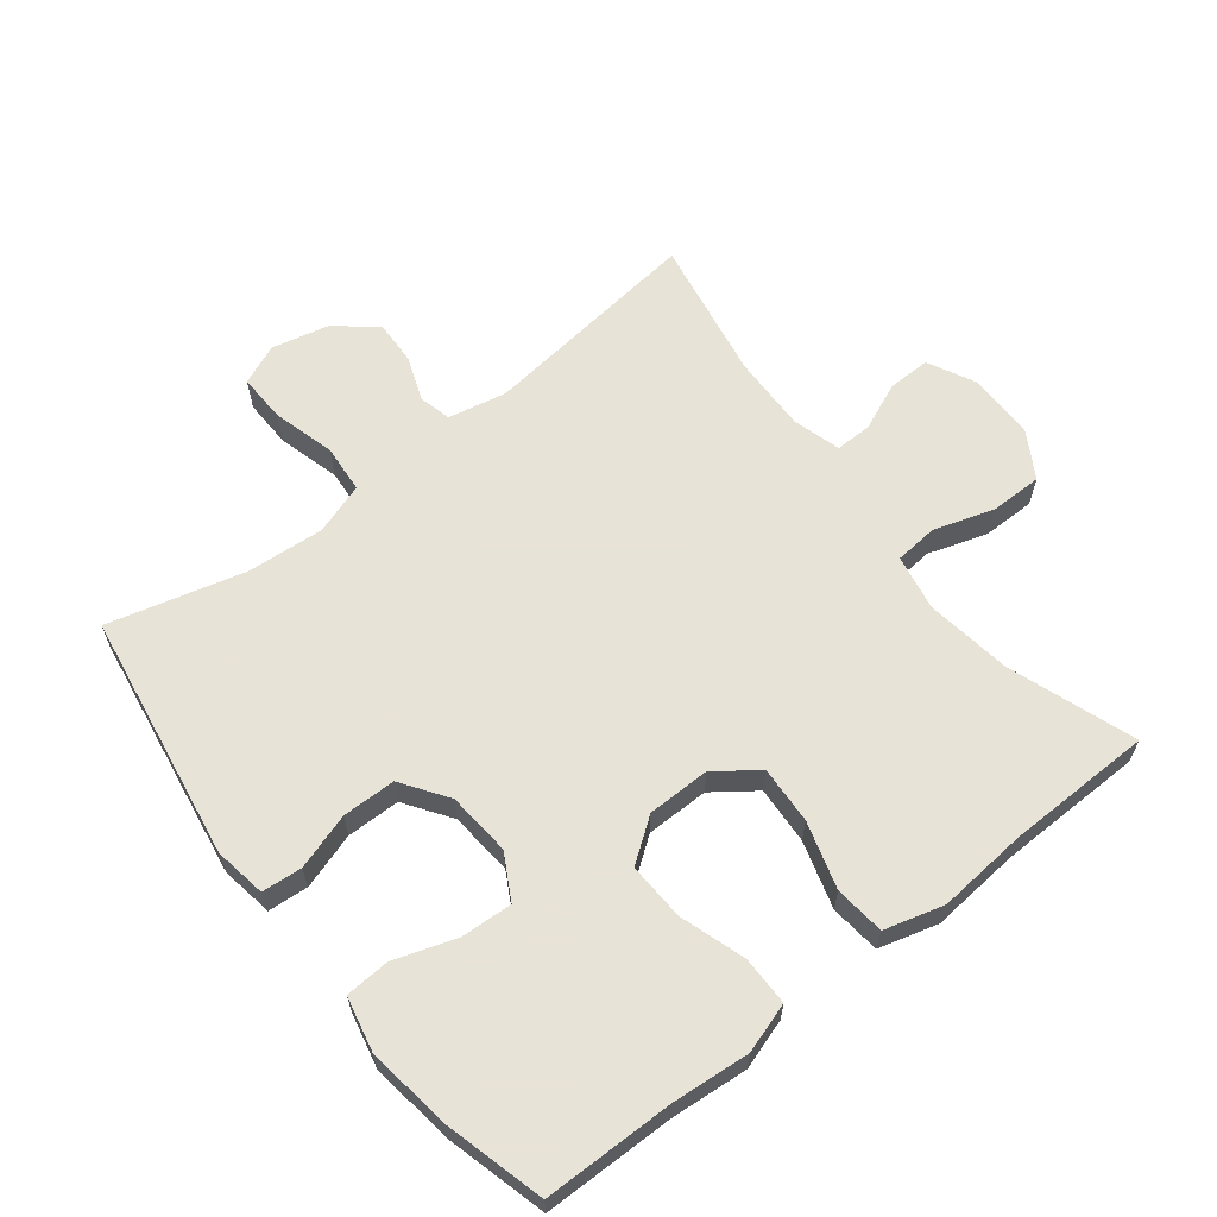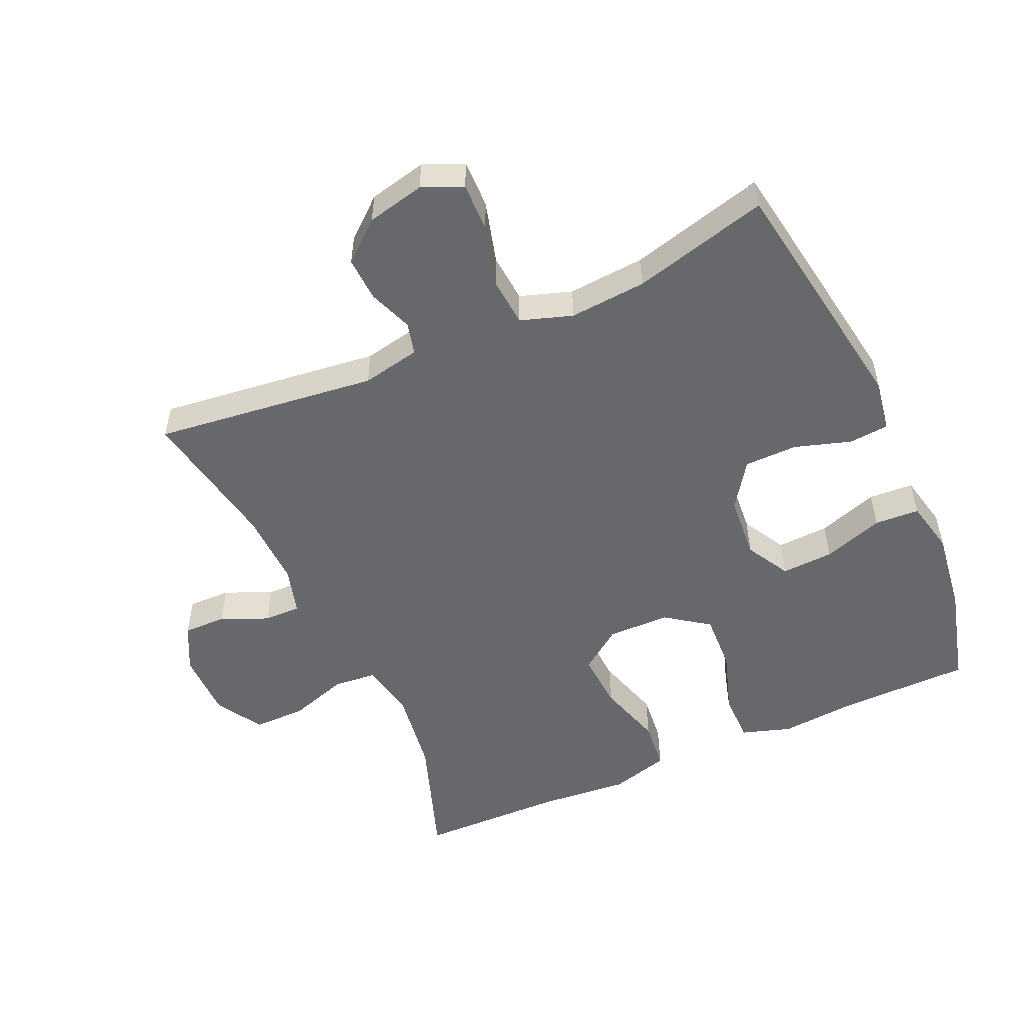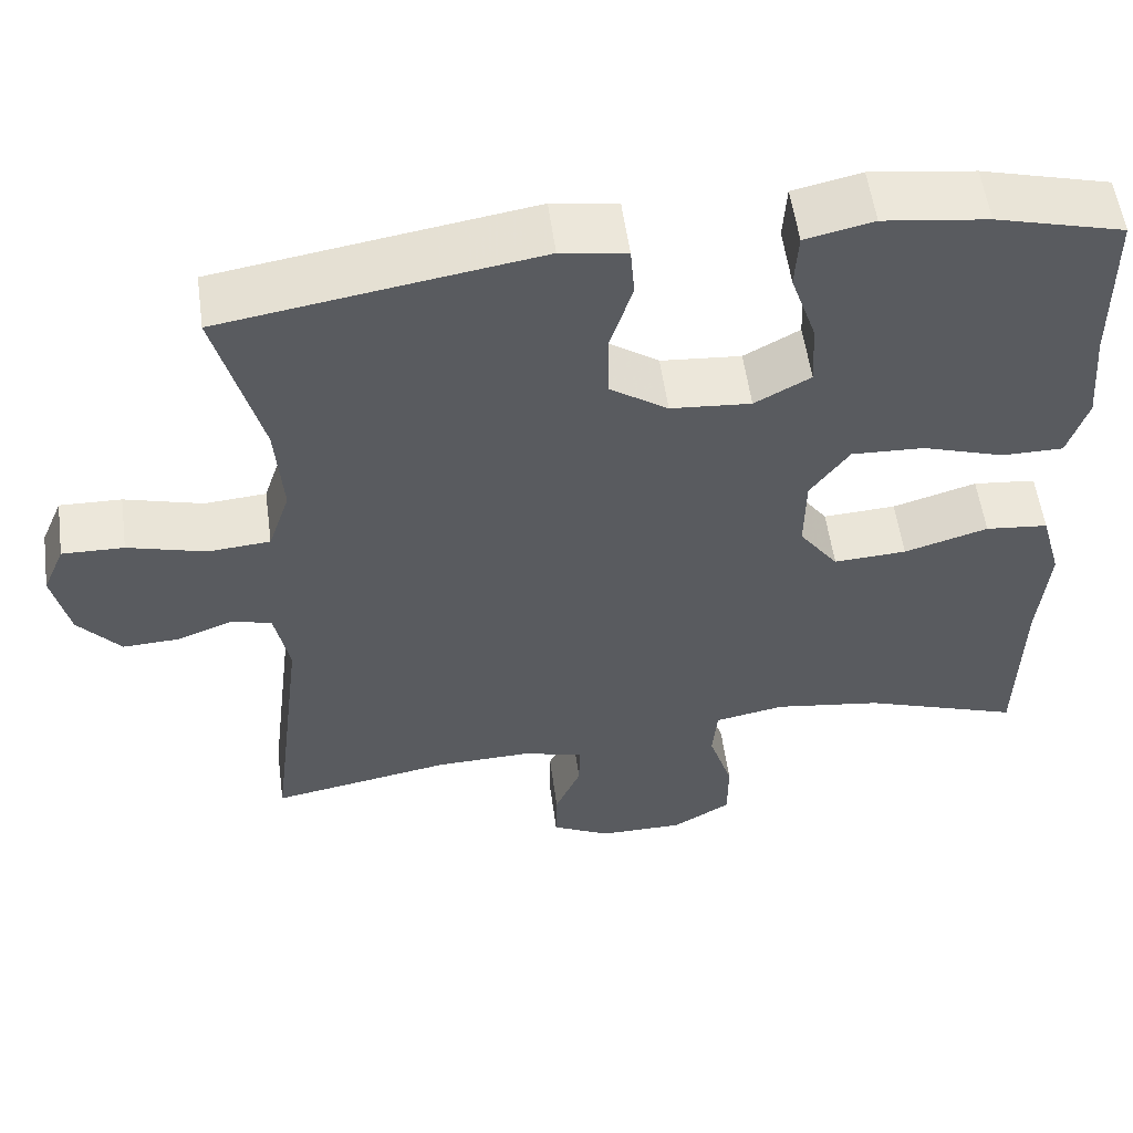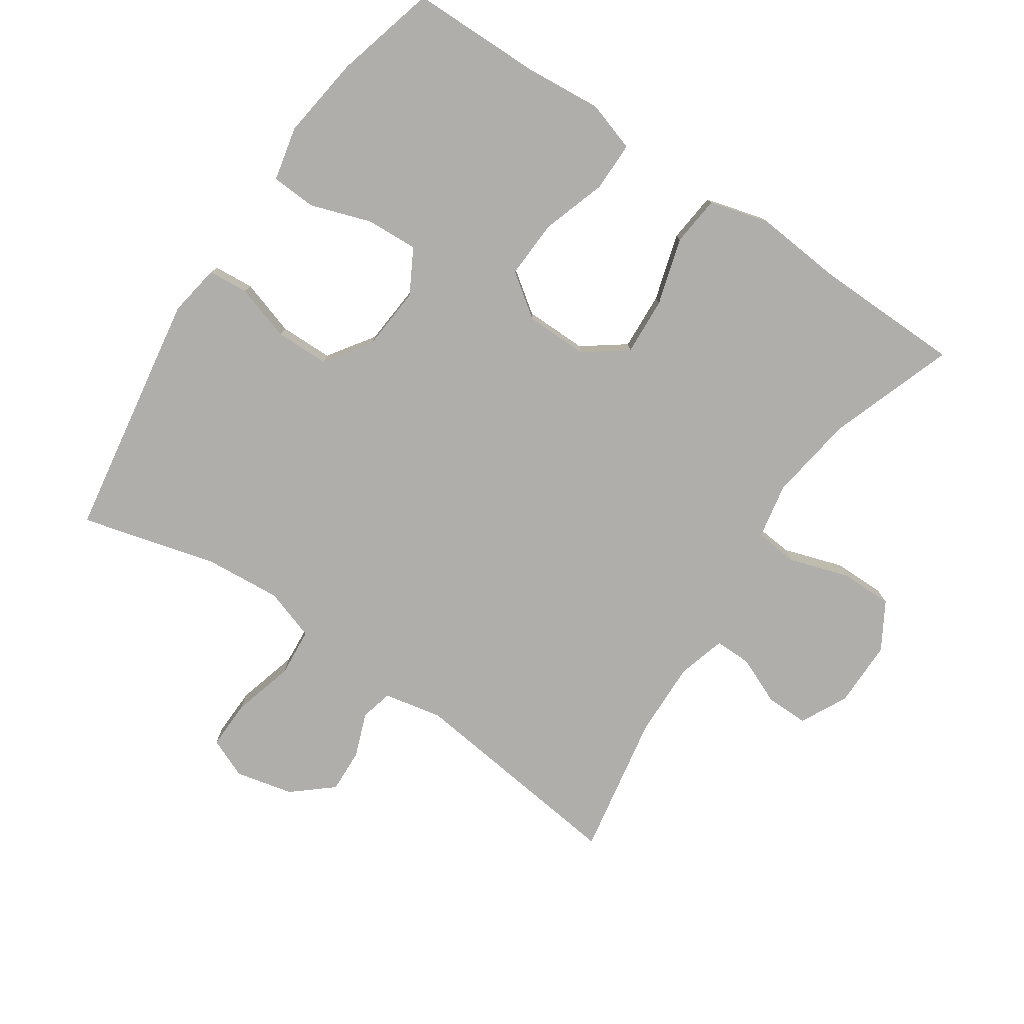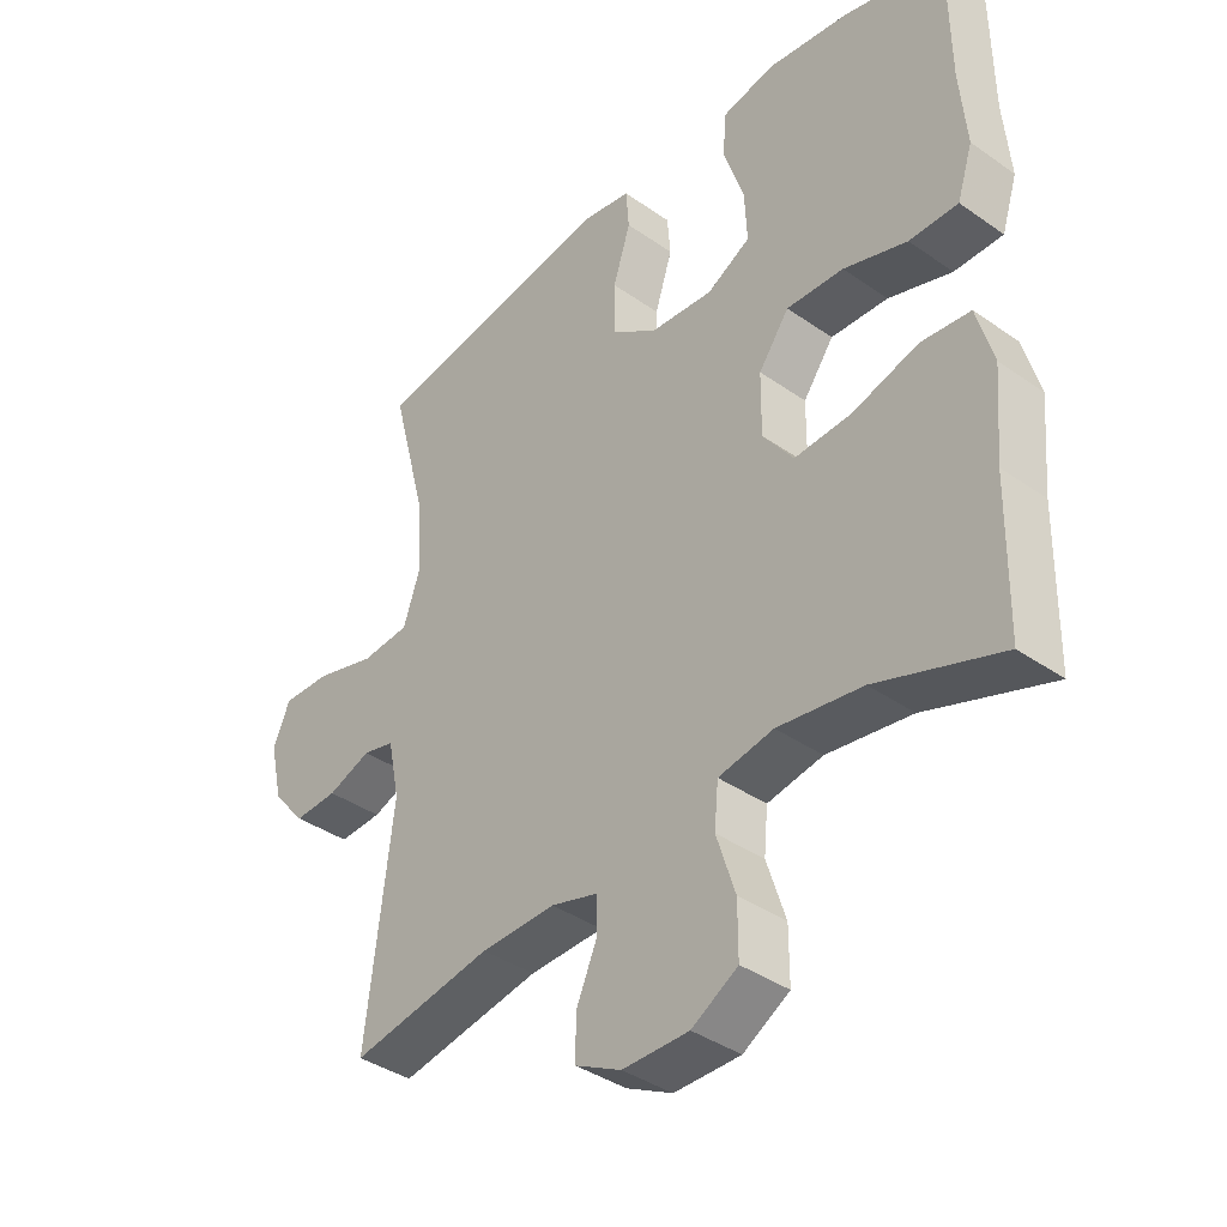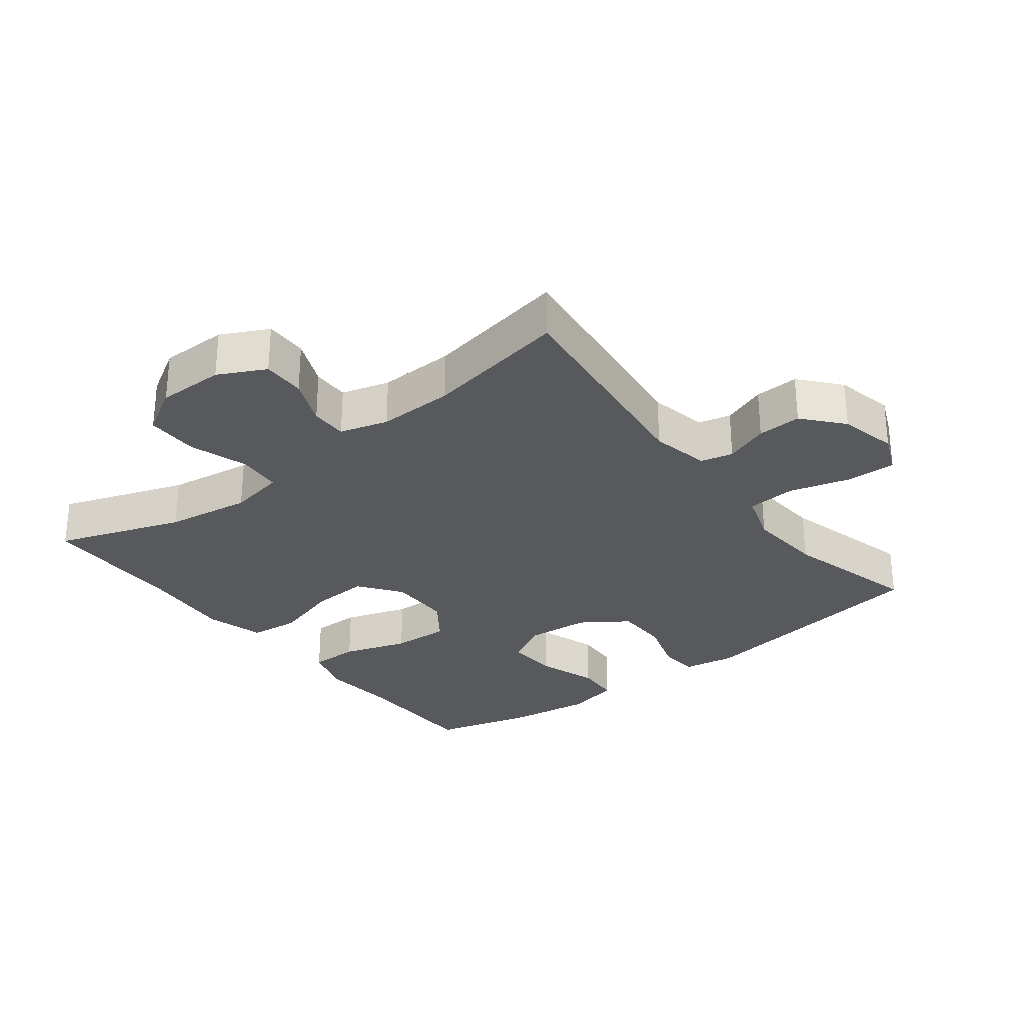
<metadata>
{"format":"obj","ext":"obj","renderer":"f3d","projection":"perspective","resolution":1024,"background":"white","views":[{"elev":62.6,"azim":52.0,"up":"+Y"},{"elev":-52.4,"azim":-65.7,"up":"+Y"},{"elev":55.6,"azim":-7.8,"up":"+Z"},{"elev":-77.6,"azim":56.1,"up":"+Y"},{"elev":-38.7,"azim":48.6,"up":"+Z"},{"elev":-29.2,"azim":-142.2,"up":"+Y"}]}
</metadata>
<code>
v 0.5 0.07 -0.5
v 0.309 0.07 -0.433
v 0.179 0.07 -0.414
v 0.094 0.07 -0.43
v 0.088 0.07 -0.496
v 0.117 0.07 -0.586
v 0.117 0.07 -0.666
v 0.046 0.07 -0.708
v -0.056 0.07 -0.708
v -0.127 0.07 -0.672
v -0.126 0.07 -0.607
v -0.095 0.07 -0.535
v -0.094 0.07 -0.479
v -0.167 0.07 -0.458
v -0.282 0.07 -0.461
v -0.5 0.07 -0.5
v -0.459 0.07 -0.161
v -0.477 0.07 -0.072
v -0.526 0.07 -0.06
v -0.593 0.07 -0.085
v -0.66 0.07 -0.088
v -0.711 0.07 -0.028
v -0.731 0.07 0.06
v -0.705 0.07 0.121
v -0.631 0.07 0.119
v -0.537 0.07 0.093
v -0.463 0.07 0.099
v -0.437 0.07 0.177
v -0.446 0.07 0.294
v -0.5 0.07 0.5
v -0.243 0.07 0.541
v -0.123 0.07 0.56
v -0.044 0.07 0.547
v -0.039 0.07 0.486
v -0.066 0.07 0.401
v -0.065 0.07 0.32
v 0.005 0.07 0.272
v 0.102 0.07 0.264
v 0.169 0.07 0.301
v 0.165 0.07 0.38
v 0.134 0.07 0.472
v 0.138 0.07 0.54
v 0.22 0.07 0.558
v 0.346 0.07 0.541
v 0.5 0.07 0.5
v 0.502 0.07 0.301
v 0.512 0.07 0.184
v 0.488 0.07 0.109
v 0.413 0.07 0.109
v 0.315 0.07 0.141
v 0.227 0.07 0.145
v 0.18 0.07 0.08
v 0.179 0.07 -0.015
v 0.226 0.07 -0.079
v 0.314 0.07 -0.074
v 0.415 0.07 -0.044
v 0.491 0.07 -0.052
v 0.516 0.07 -0.142
v 0.504 0.07 -0.277
v 0.5 0 -0.5
v 0.309 0 -0.433
v 0.179 0 -0.414
v 0.094 0 -0.43
v 0.088 0 -0.496
v 0.117 0 -0.586
v 0.117 0 -0.666
v 0.046 0 -0.708
v -0.056 0 -0.708
v -0.127 0 -0.672
v -0.126 0 -0.607
v -0.095 0 -0.535
v -0.094 0 -0.479
v -0.167 0 -0.458
v -0.282 0 -0.461
v -0.5 0 -0.5
v -0.459 0 -0.161
v -0.477 0 -0.072
v -0.526 0 -0.06
v -0.593 0 -0.085
v -0.66 0 -0.088
v -0.711 0 -0.028
v -0.731 0 0.06
v -0.705 0 0.121
v -0.631 0 0.119
v -0.537 0 0.093
v -0.463 0 0.099
v -0.437 0 0.177
v -0.446 0 0.294
v -0.5 0 0.5
v -0.243 0 0.541
v -0.123 0 0.56
v -0.044 0 0.547
v -0.039 0 0.486
v -0.066 0 0.401
v -0.065 0 0.32
v 0.005 0 0.272
v 0.102 0 0.264
v 0.169 0 0.301
v 0.165 0 0.38
v 0.134 0 0.472
v 0.138 0 0.54
v 0.22 0 0.558
v 0.346 0 0.541
v 0.5 0 0.5
v 0.502 0 0.301
v 0.512 0 0.184
v 0.488 0 0.109
v 0.413 0 0.109
v 0.315 0 0.141
v 0.227 0 0.145
v 0.18 0 0.08
v 0.179 0 -0.015
v 0.226 0 -0.079
v 0.314 0 -0.074
v 0.415 0 -0.044
v 0.491 0 -0.052
v 0.516 0 -0.142
v 0.504 0 -0.277
f 56 57 58 59
f 55 56 59 1
f 54 55 1 2
f 53 54 2 3
f 47 48 49 50
f 46 47 50 51
f 45 46 51
f 44 45 51
f 43 44 51 52
f 40 41 42 43
f 39 40 43
f 32 33 34 35
f 32 35 36
f 29 30 31 32
f 28 29 32 36
f 27 28 36 37
f 23 24 25 26
f 23 26 27
f 22 23 27
f 19 20 21 22
f 19 22 27 37
f 15 16 17
f 14 15 17 18
f 13 14 18
f 9 10 11 12
f 9 12 13
f 8 9 13
f 5 6 7 8
f 4 5 8 13
f 53 3 4
f 52 53 4 13
f 39 43 52
f 38 39 52 13
f 18 19 37 38
f 13 18 38
f 118 117 116 115
f 60 118 115 114
f 61 60 114 113
f 62 61 113 112
f 109 108 107 106
f 110 109 106 105
f 110 105 104
f 110 104 103
f 111 110 103 102
f 102 101 100 99
f 102 99 98
f 94 93 92 91
f 95 94 91
f 91 90 89 88
f 95 91 88 87
f 96 95 87 86
f 85 84 83 82
f 86 85 82
f 86 82 81
f 81 80 79 78
f 96 86 81 78
f 76 75 74
f 77 76 74 73
f 77 73 72
f 71 70 69 68
f 72 71 68
f 72 68 67
f 67 66 65 64
f 72 67 64 63
f 63 62 112
f 72 63 112 111
f 111 102 98
f 72 111 98 97
f 97 96 78 77
f 97 77 72
f 1 60 61 2
f 2 61 62 3
f 3 62 63 4
f 4 63 64 5
f 5 64 65 6
f 6 65 66 7
f 7 66 67 8
f 8 67 68 9
f 9 68 69 10
f 10 69 70 11
f 11 70 71 12
f 12 71 72 13
f 13 72 73 14
f 14 73 74 15
f 15 74 75 16
f 16 75 76 17
f 17 76 77 18
f 18 77 78 19
f 19 78 79 20
f 20 79 80 21
f 21 80 81 22
f 22 81 82 23
f 23 82 83 24
f 24 83 84 25
f 25 84 85 26
f 26 85 86 27
f 27 86 87 28
f 28 87 88 29
f 29 88 89 30
f 30 89 90 31
f 31 90 91 32
f 32 91 92 33
f 33 92 93 34
f 34 93 94 35
f 35 94 95 36
f 36 95 96 37
f 37 96 97 38
f 38 97 98 39
f 39 98 99 40
f 40 99 100 41
f 41 100 101 42
f 42 101 102 43
f 43 102 103 44
f 44 103 104 45
f 45 104 105 46
f 46 105 106 47
f 47 106 107 48
f 48 107 108 49
f 49 108 109 50
f 50 109 110 51
f 51 110 111 52
f 52 111 112 53
f 53 112 113 54
f 54 113 114 55
f 55 114 115 56
f 56 115 116 57
f 57 116 117 58
f 58 117 118 59
f 59 118 60 1

</code>
